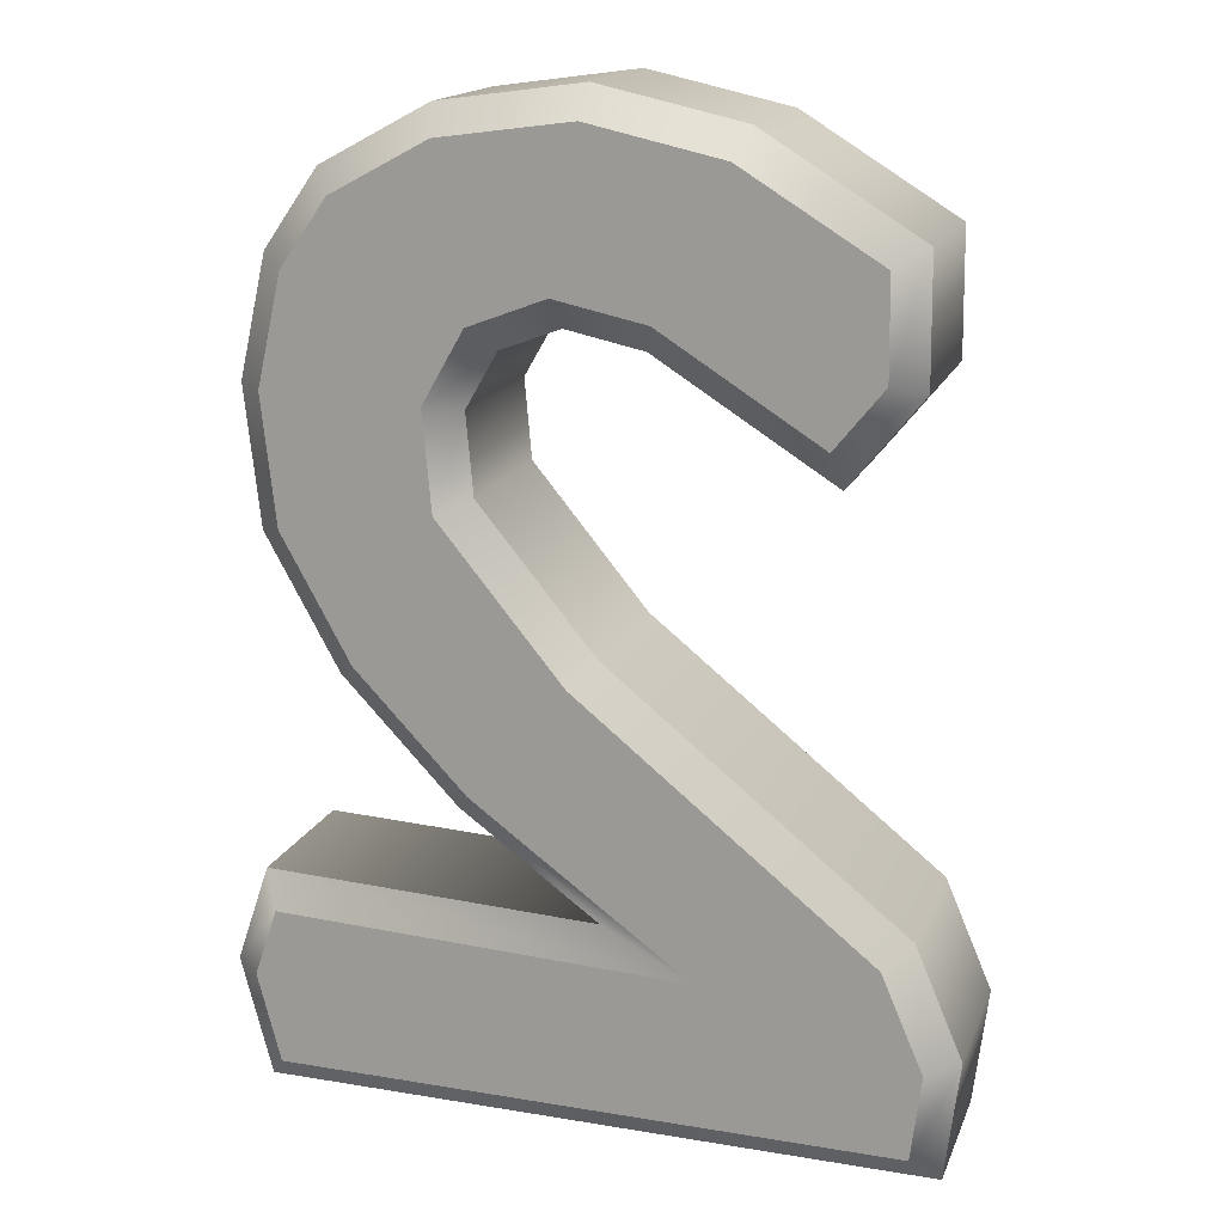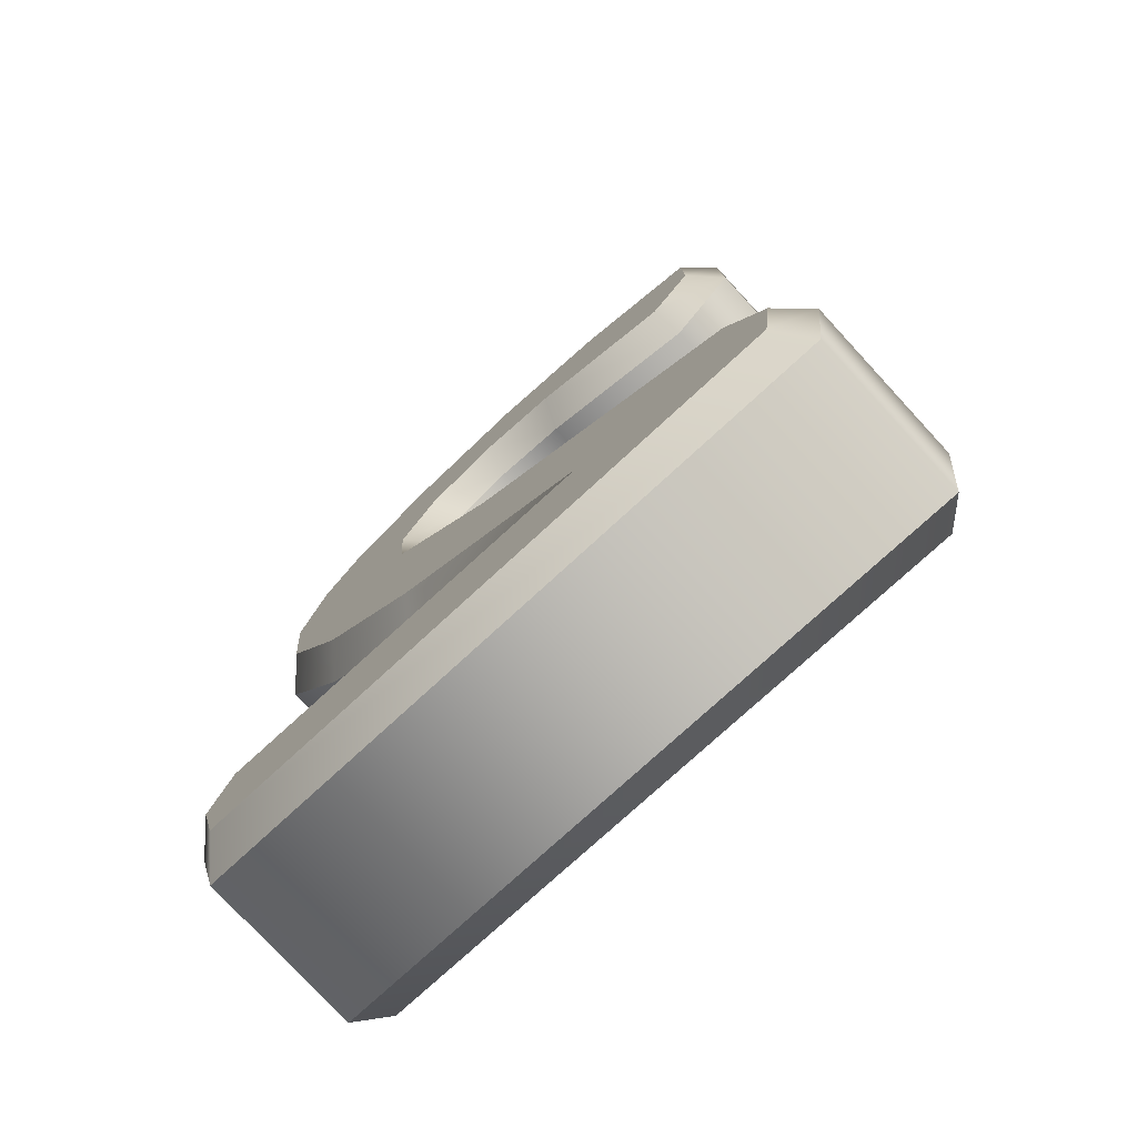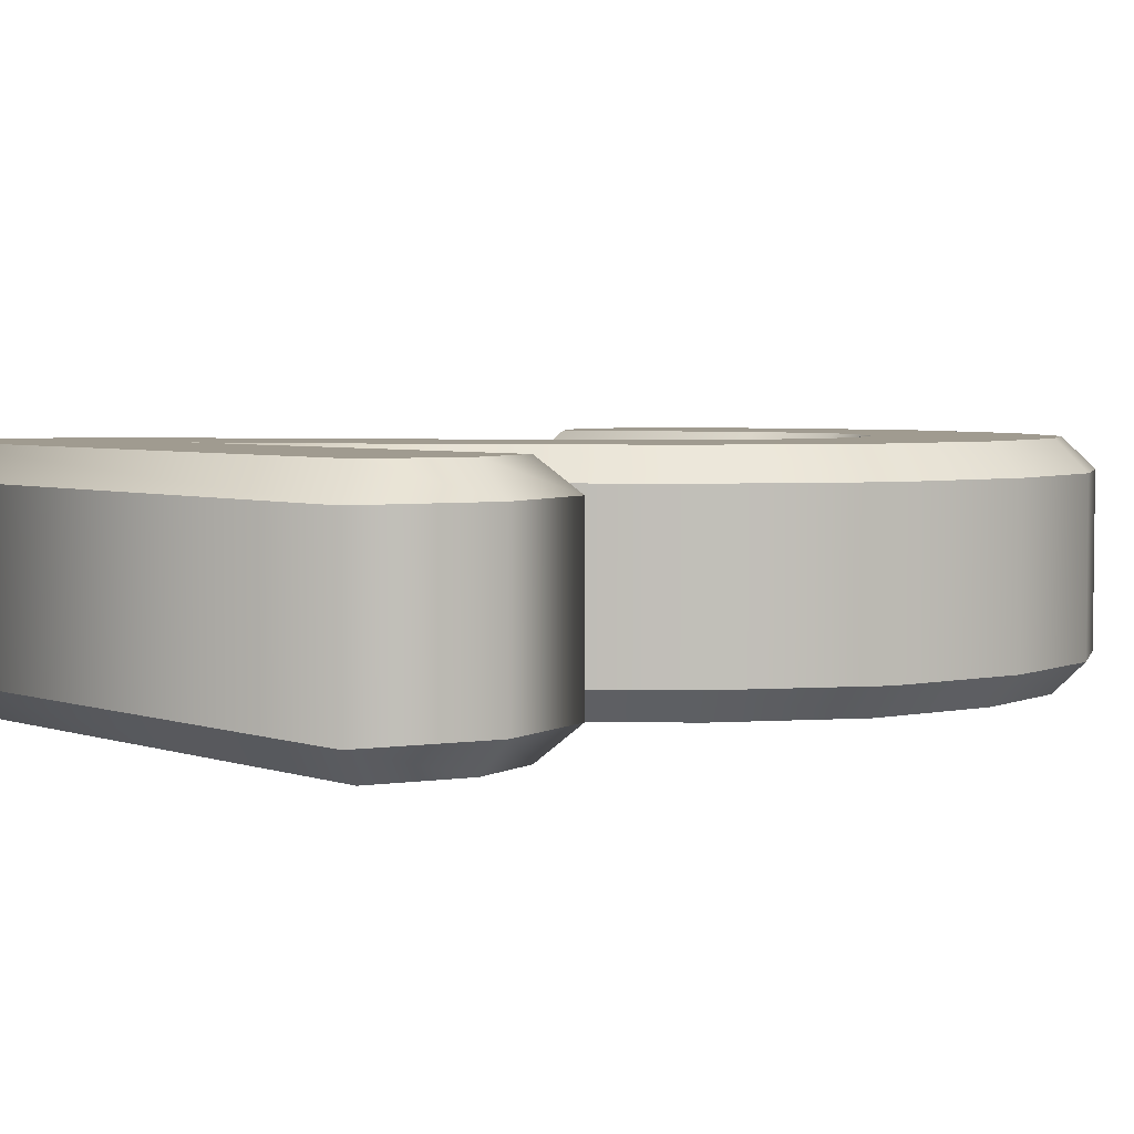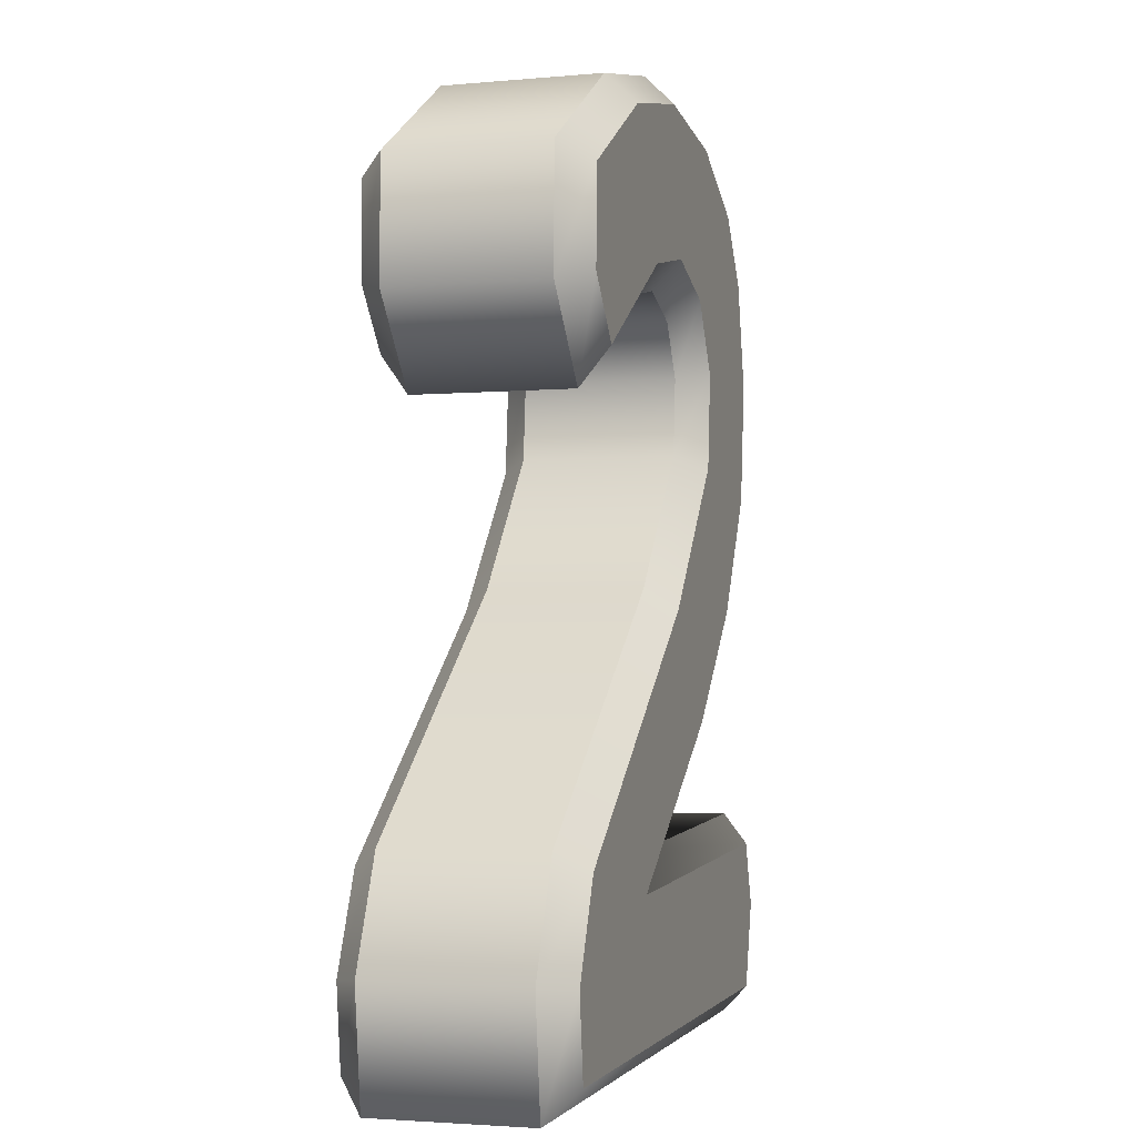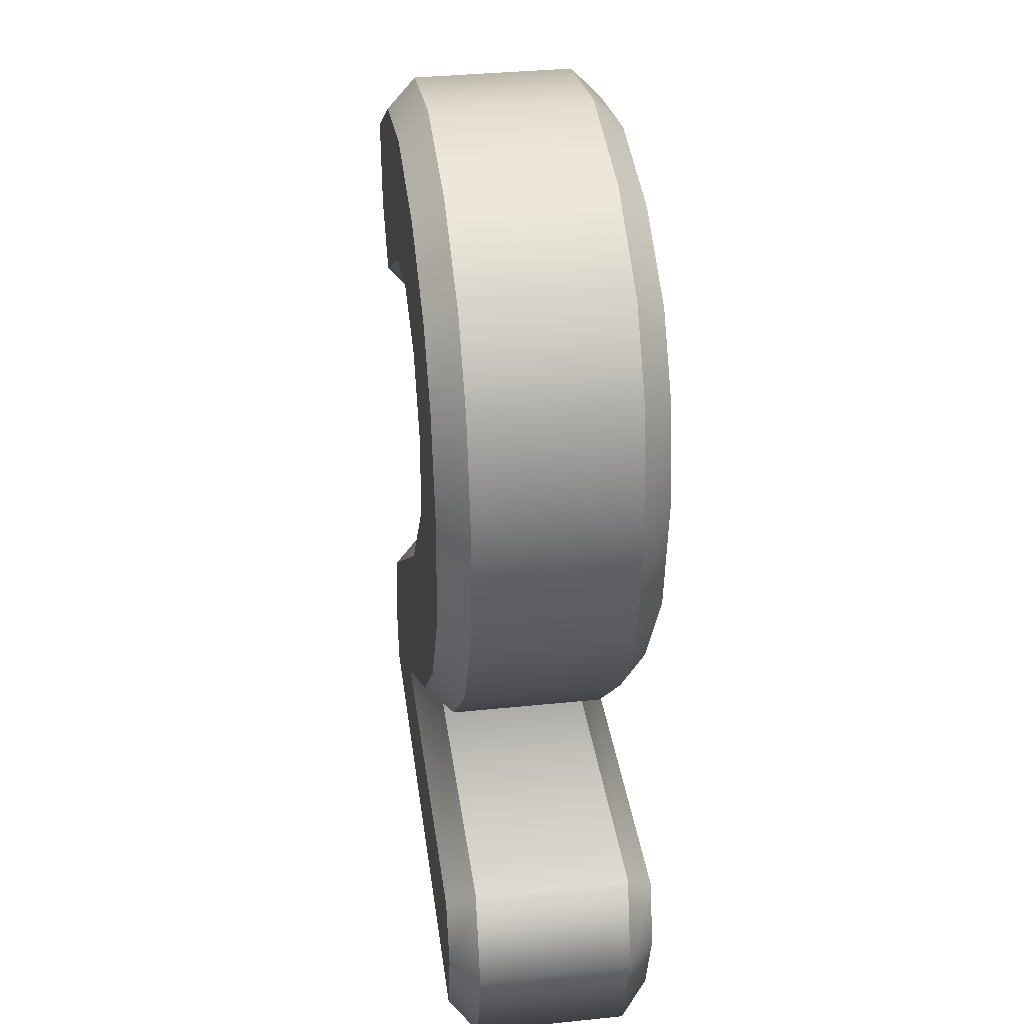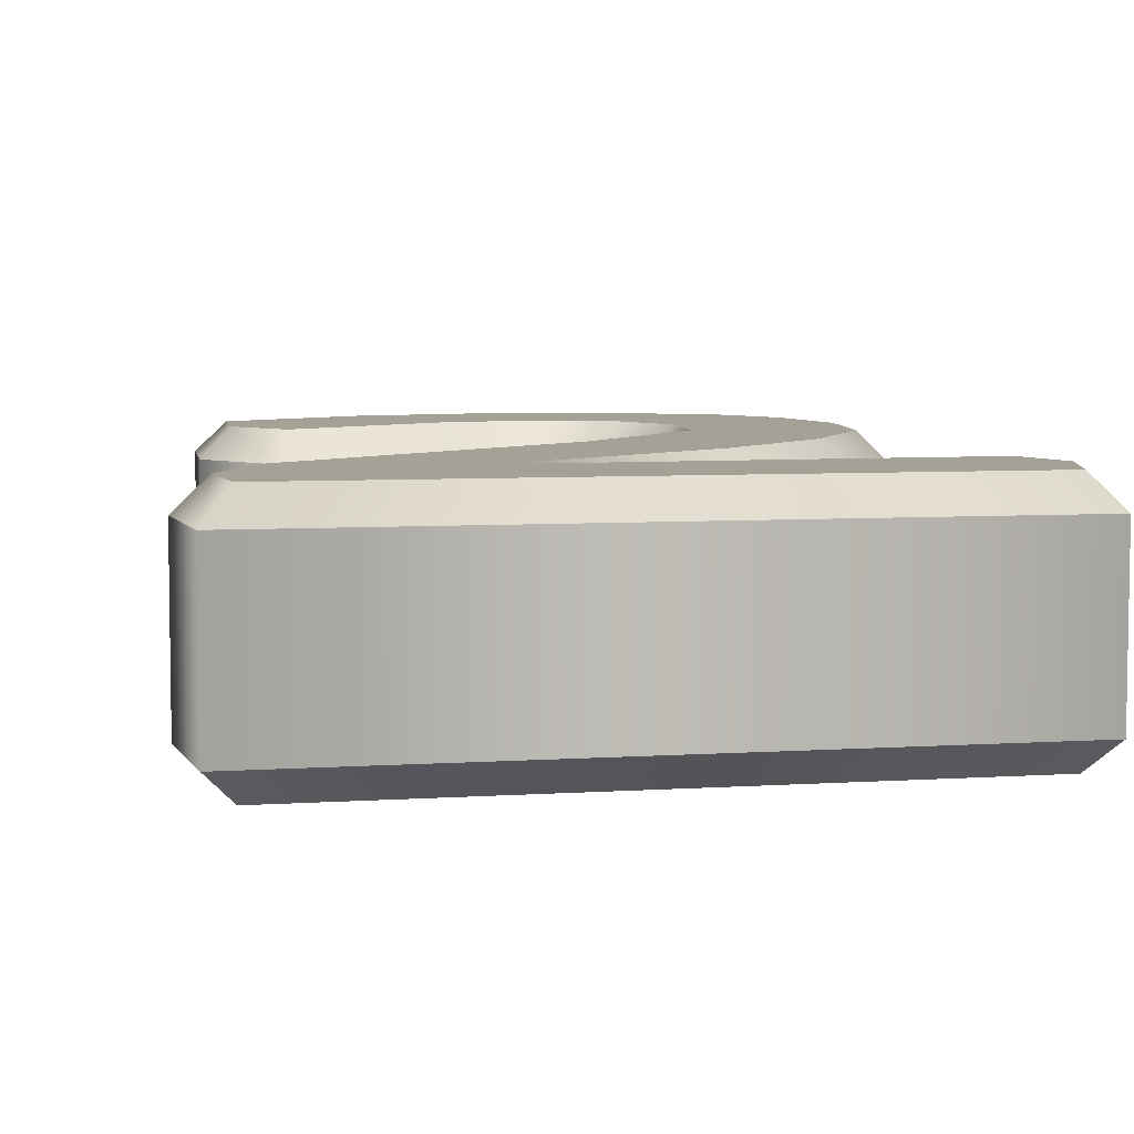
<metadata>
{"format":"obj","ext":"obj","renderer":"f3d","projection":"perspective","resolution":1024,"background":"white","views":[{"elev":16.2,"azim":-163.1,"up":"+Y"},{"elev":-77.4,"azim":-137.3,"up":"+Y"},{"elev":4.2,"azim":49.3,"up":"+Z"},{"elev":-2.7,"azim":-72.7,"up":"+Y"},{"elev":36.5,"azim":82.4,"up":"+Y"},{"elev":6.0,"azim":-10.3,"up":"+Z"}]}
</metadata>
<code>
v  5.324 10.6 2.165
v  2.295 7.415 2.165
v  2.295 7.415 -2.165
v  5.324 10.6 -2.165
v  7.272 14.11 2.165
v  7.272 14.11 -2.165
v  7.681 17.78 2.165
v  7.681 17.78 -2.165
v  6.963 20.96 2.165
v  6.963 20.96 -2.165
v  5.53 23.01 2.165
v  5.53 23.01 -2.165
v  2.648 24.56 2.165
v  2.648 24.56 -2.165
v  -1.145 25.07 2.165
v  -1.145 25.07 -2.165
v  -4.931 24.23 2.165
v  -4.931 24.23 -2.165
v  -9.026 21.7 2.165
v  -9.026 21.7 -2.165
v  -9.06 18.41 2.165
v  -9.06 18.41 -2.165
v  -7.167 16.08 2.165
v  -7.167 16.08 -2.165
v  -2.505 19.03 2.165
v  -2.505 19.03 -2.165
v  -0.4639 19.46 2.165
v  -0.4639 19.46 -2.165
v  1.117 18.86 2.165
v  1.117 18.86 -2.165
v  1.953 17.41 2.165
v  1.953 17.41 -2.165
v  1.762 15.28 2.165
v  1.762 15.28 -2.165
v  -1.322 11.53 2.165
v  -1.322 11.53 -2.165
v  -9.163 5.219 2.165
v  -9.163 5.219 -2.165
v  -10.41 2.286 2.165
v  -10.41 2.286 -2.165
v  -10.02 -0.8714 2.165
v  -10.02 -0.8714 -2.165
v  7.56 -0.5275 2.165
v  7.56 -0.5275 -2.165
v  8.395 2.617 2.165
v  8.395 2.617 -2.165
v  7.526 5.202 2.165
v  7.526 5.202 -2.165
v  -1.352 4.737 2.165
v  -1.352 4.737 -2.165
v  6.951 0.2481 -2.953
v  6.97 4.385 -2.953
v  7.573 2.59 -2.953
v  -9.328 -0.0702 -2.953
v  -9.603 2.172 -2.953
v  -3.942 3.813 -2.953
v  -8.515 4.729 -2.953
v  -0.7652 10.96 -2.953
v  1.773 8.008 -2.953
v  4.684 11.07 -2.953
v  2.525 14.96 -2.953
v  6.507 14.35 -2.953
v  2.76 17.58 -2.953
v  6.884 17.73 -2.953
v  6.229 20.64 -2.953
v  1.659 19.5 -2.953
v  4.992 22.4 -2.953
v  2.401 23.8 -2.953
v  -0.4016 20.28 -2.953
v  -1.112 24.27 -2.953
v  -2.807 19.77 -2.953
v  -4.63 23.49 -2.953
v  -8.243 21.26 -2.953
v  -6.997 17.12 -2.953
v  -8.27 18.69 -2.953
v  -8.243 21.26 2.953
v  -6.997 17.12 2.953
v  -2.807 19.77 2.953
v  -9.603 2.172 2.953
v  -9.328 -0.0702 2.953
v  6.951 0.2481 2.953
v  -3.942 3.813 2.953
v  6.97 4.385 2.953
v  7.573 2.59 2.953
v  -8.515 4.729 2.953
v  -0.7652 10.96 2.953
v  1.773 8.008 2.953
v  4.684 11.07 2.953
v  2.525 14.96 2.953
v  6.507 14.35 2.953
v  2.76 17.58 2.953
v  6.884 17.73 2.953
v  6.229 20.64 2.953
v  1.659 19.5 2.953
v  4.992 22.4 2.953
v  2.401 23.8 2.953
v  -0.4016 20.28 2.953
v  -1.112 24.27 2.953
v  -4.63 23.49 2.953
v  -8.27 18.69 2.953
g Number_2
f 1 2 3
f 3 4 1
f 5 1 4
f 4 6 5
f 7 5 6
f 6 8 7
f 9 7 8
f 8 10 9
f 11 9 10
f 10 12 11
f 13 11 12
f 12 14 13
f 15 13 14
f 14 16 15
f 17 15 16
f 16 18 17
f 19 17 18
f 18 20 19
f 21 19 20
f 20 22 21
f 23 21 22
f 22 24 23
f 25 23 24
f 24 26 25
f 27 25 26
f 26 28 27
f 29 27 28
f 28 30 29
f 31 29 30
f 30 32 31
f 33 31 32
f 32 34 33
f 35 33 34
f 34 36 35
f 37 35 36
f 36 38 37
f 39 37 38
f 38 40 39
f 41 39 40
f 40 42 41
f 43 41 42
f 42 44 43
f 45 43 44
f 44 46 45
f 47 45 46
f 46 48 47
f 49 47 48
f 48 50 49
f 2 49 50
f 50 3 2
f 51 52 53
f 51 54 55
f 56 55 57
f 56 51 55
f 56 52 51
f 56 57 58
f 59 56 58
f 60 59 58
f 60 58 61
f 62 60 61
f 62 61 63
f 64 62 63
f 65 64 63
f 65 63 66
f 67 65 66
f 68 67 66
f 68 66 69
f 70 68 69
f 70 69 71
f 72 70 71
f 73 72 71
f 74 73 71
f 75 73 74
f 76 77 78
f 79 80 81
f 82 79 81
f 83 81 84
f 81 83 82
f 85 79 82
f 86 85 82
f 86 82 87
f 86 87 88
f 89 86 88
f 89 88 90
f 91 89 90
f 91 90 92
f 91 92 93
f 94 91 93
f 94 93 95
f 94 95 96
f 97 94 96
f 97 96 98
f 78 97 98
f 78 98 99
f 78 99 76
f 100 77 76
f 3 59 60
f 60 4 3
f 1 88 87
f 87 2 1
f 4 60 62
f 62 6 4
f 5 90 88
f 88 1 5
f 6 62 64
f 64 8 6
f 7 92 90
f 90 5 7
f 8 64 65
f 65 10 8
f 9 93 92
f 92 7 9
f 10 65 67
f 67 12 10
f 11 95 93
f 93 9 11
f 12 67 68
f 68 14 12
f 13 96 95
f 95 11 13
f 14 68 70
f 70 16 14
f 15 98 96
f 96 13 15
f 16 70 72
f 72 18 16
f 17 99 98
f 98 15 17
f 18 72 73
f 73 20 18
f 19 76 99
f 99 17 19
f 20 73 75
f 75 22 20
f 21 100 76
f 76 19 21
f 22 75 74
f 74 24 22
f 23 77 100
f 100 21 23
f 24 74 71
f 71 26 24
f 25 78 77
f 77 23 25
f 26 71 69
f 69 28 26
f 27 97 78
f 78 25 27
f 28 69 66
f 66 30 28
f 29 94 97
f 97 27 29
f 30 66 63
f 63 32 30
f 31 91 94
f 94 29 31
f 32 63 61
f 61 34 32
f 33 89 91
f 91 31 33
f 34 61 58
f 58 36 34
f 35 86 89
f 89 33 35
f 36 58 57
f 57 38 36
f 37 85 86
f 86 35 37
f 38 57 55
f 55 40 38
f 39 79 85
f 85 37 39
f 40 55 54
f 54 42 40
f 41 80 79
f 79 39 41
f 42 54 51
f 51 44 42
f 43 81 80
f 80 41 43
f 44 51 53
f 53 46 44
f 45 84 81
f 81 43 45
f 46 53 52
f 52 48 46
f 47 83 84
f 84 45 47
f 48 52 56
f 56 50 48
f 49 82 83
f 83 47 49
f 50 56 59
f 59 3 50
f 2 87 82
f 82 49 2

</code>
